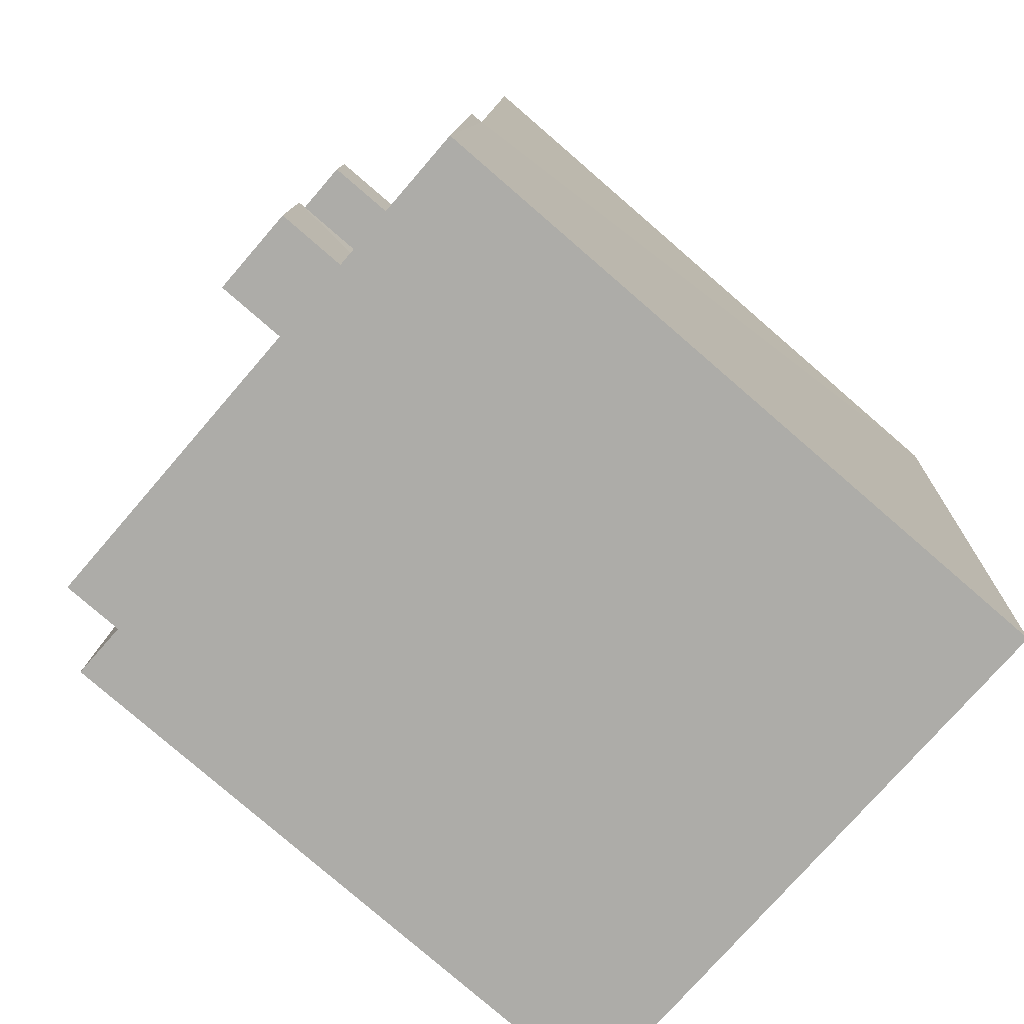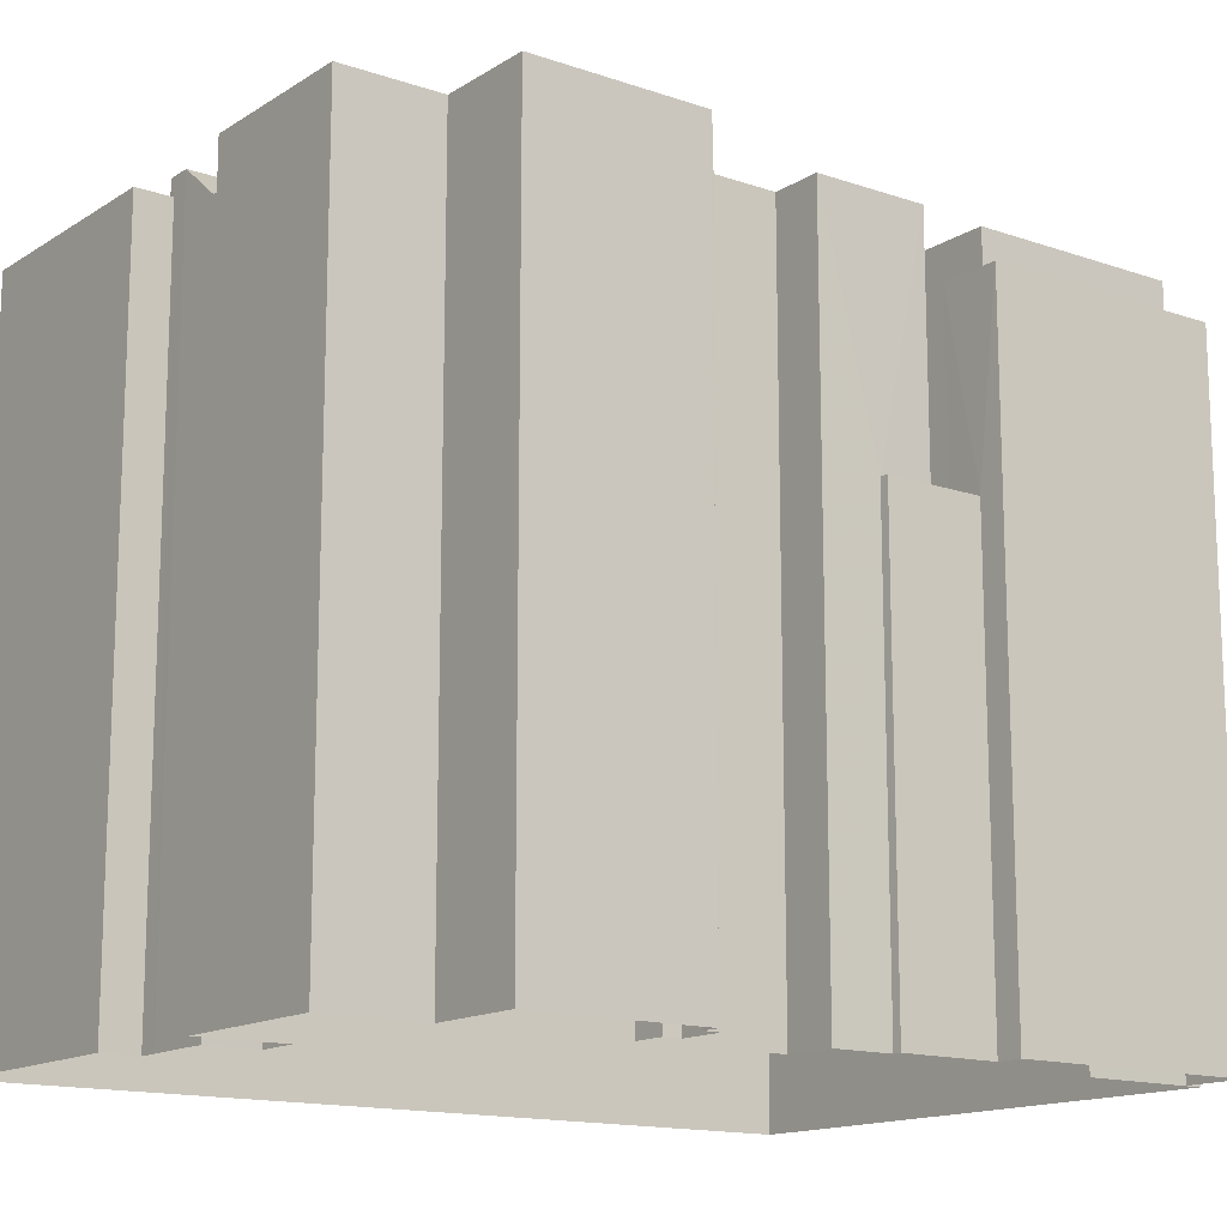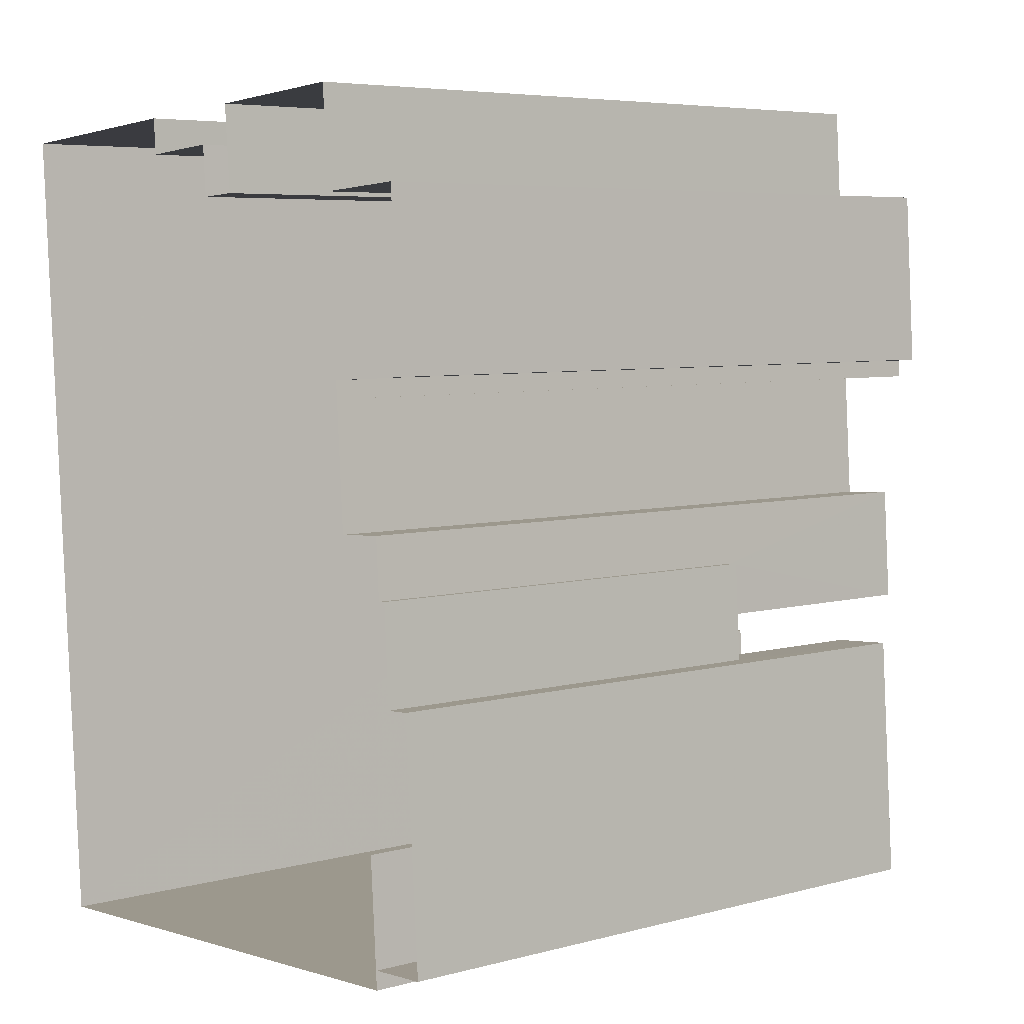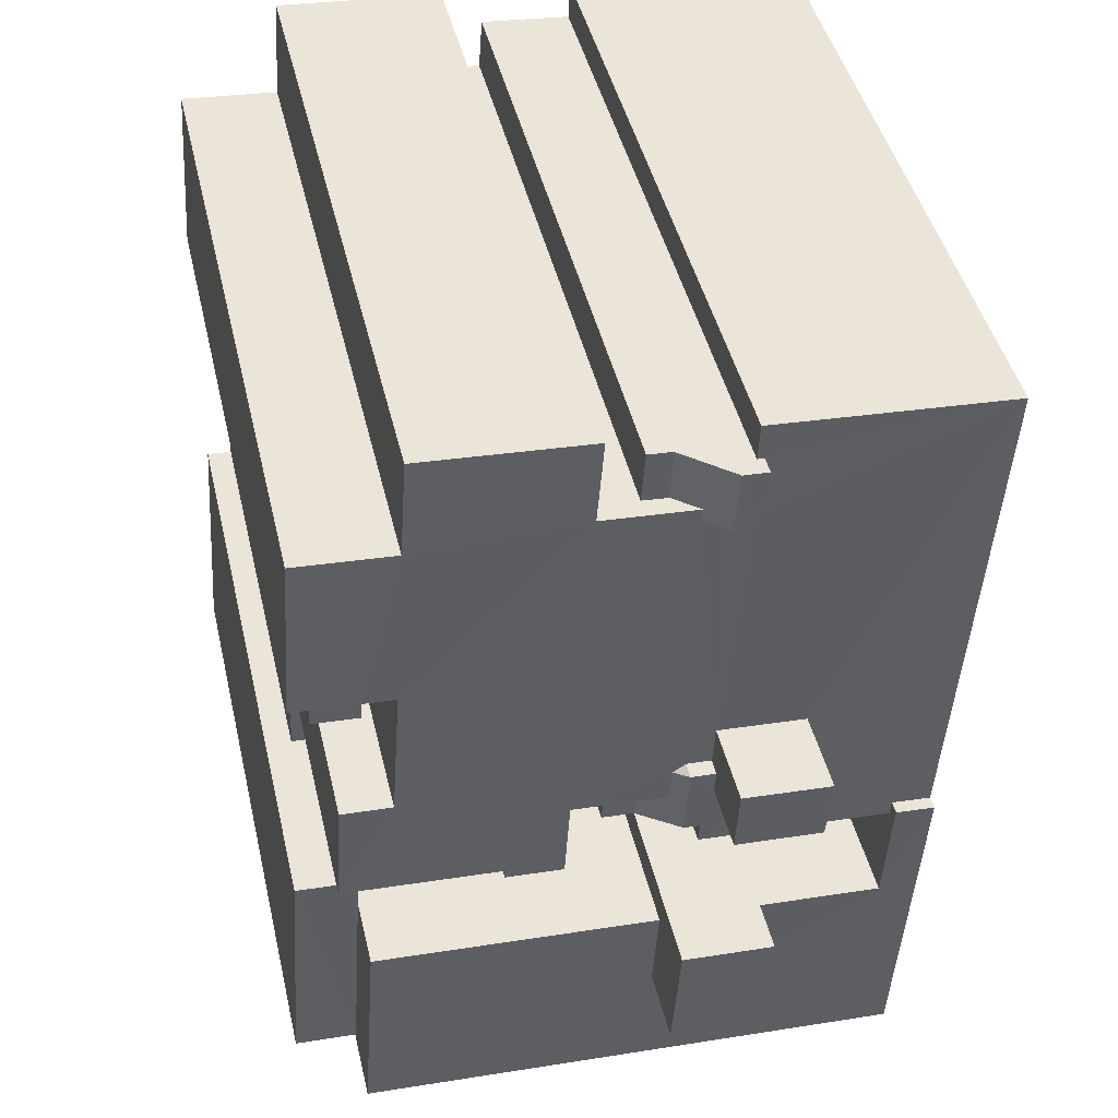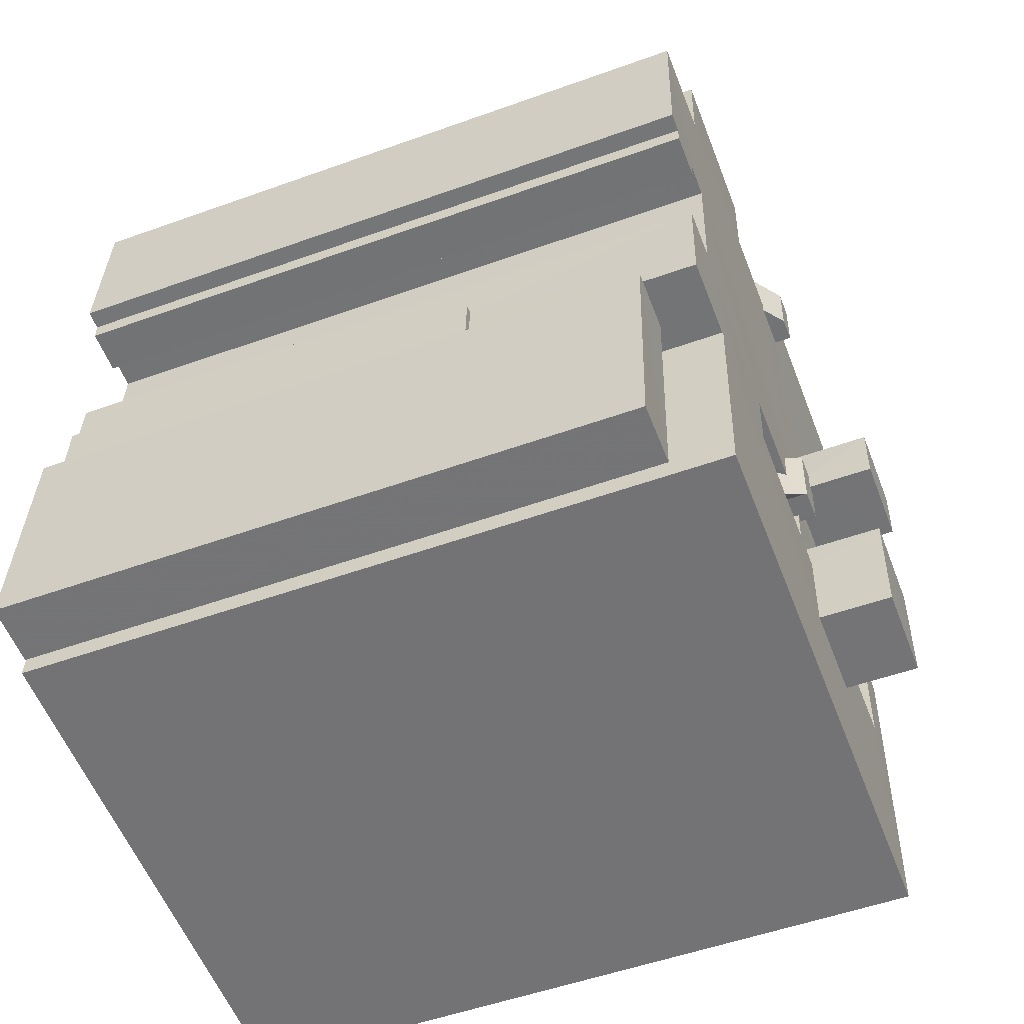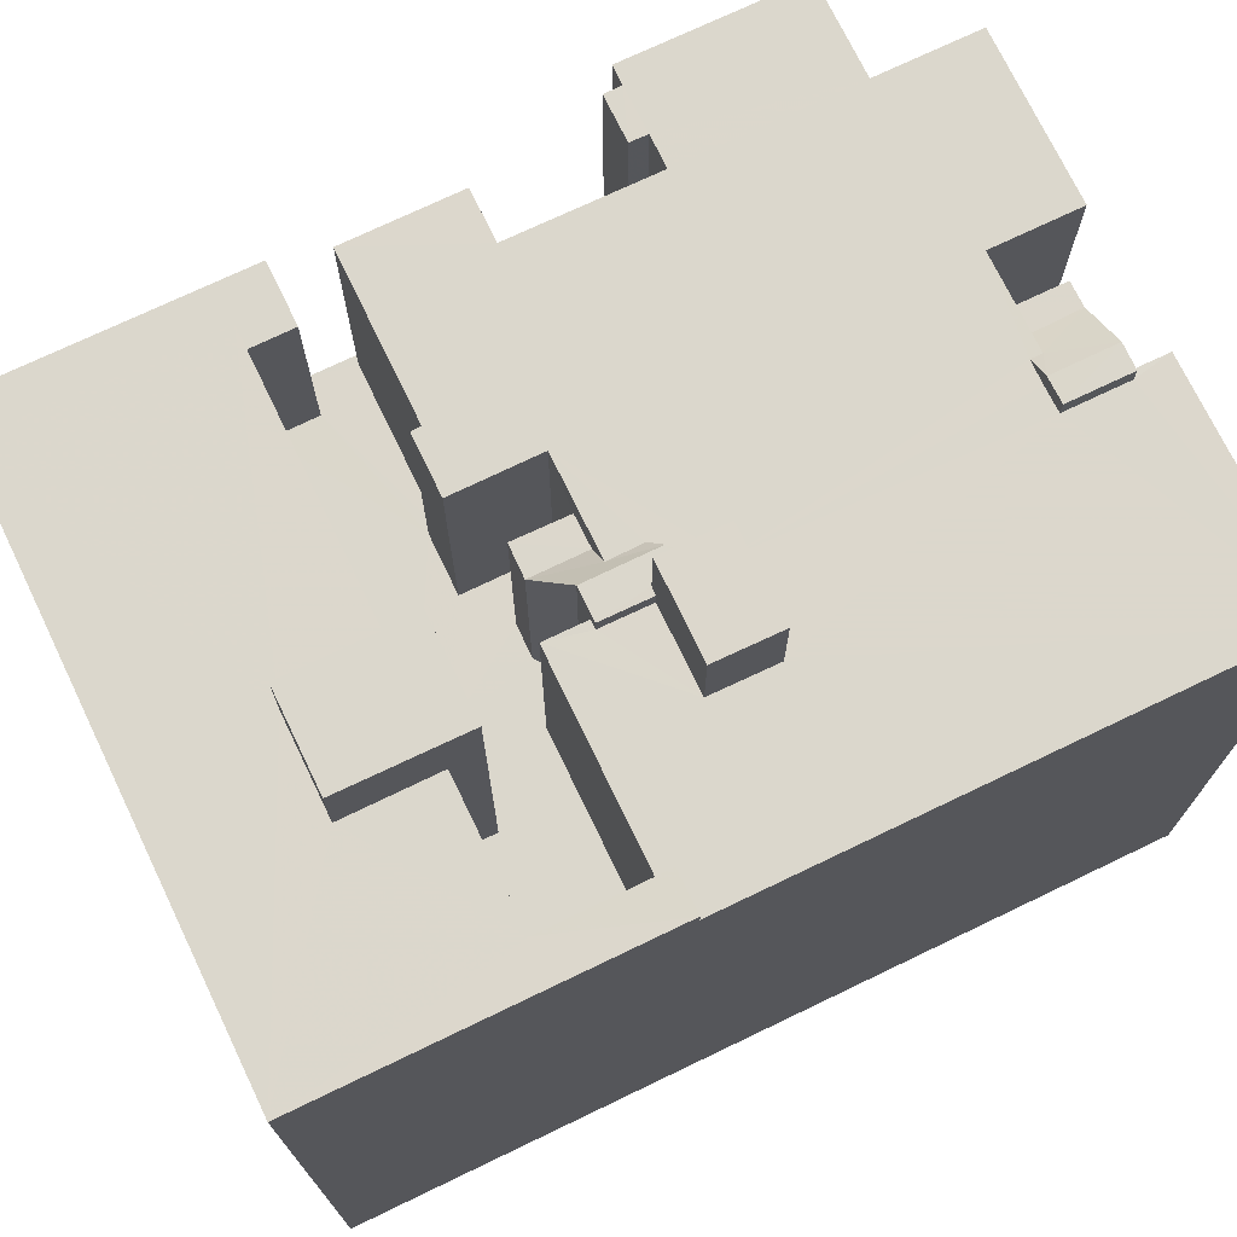
<metadata>
{"format":"obj","ext":"obj","renderer":"f3d","projection":"perspective","resolution":1024,"background":"white","views":[{"elev":-79.9,"azim":49.2,"up":"+Y"},{"elev":-14.5,"azim":-130.5,"up":"+Z"},{"elev":5.7,"azim":-129.6,"up":"+Y"},{"elev":44.3,"azim":-13.0,"up":"+Y"},{"elev":-52.7,"azim":-68.9,"up":"+Y"},{"elev":73.1,"azim":60.6,"up":"+Z"}]}
</metadata>
<code>
v -3.724e+05 -1.048e+05 27.47
v -3.724e+05 -1.048e+05 27.47
v -3.724e+05 -1.049e+05 27.47
v -3.725e+05 -1.049e+05 27.47
v -3.725e+05 -1.049e+05 27.47
v -3.724e+05 -1.048e+05 27.47
v -3.725e+05 -1.049e+05 27.47
v -3.725e+05 -1.049e+05 27.47
v -3.725e+05 -1.049e+05 27.47
v -3.724e+05 -1.048e+05 27.47
v -3.724e+05 -1.048e+05 27.47
v -3.724e+05 -1.048e+05 27.47
v -3.725e+05 -1.048e+05 27.47
v -3.725e+05 -1.048e+05 27.47
v -3.725e+05 -1.048e+05 27.47
v -3.725e+05 -1.049e+05 27.47
v -3.724e+05 -1.048e+05 27.47
v -3.725e+05 -1.048e+05 27.47
v -3.725e+05 -1.049e+05 27.47
v -3.724e+05 -1.048e+05 27.47
v -3.724e+05 -1.048e+05 27.47
v -3.724e+05 -1.048e+05 27.47
v -3.724e+05 -1.048e+05 27.47
v -3.725e+05 -1.048e+05 27.47
v -3.725e+05 -1.048e+05 27.47
v -3.725e+05 -1.048e+05 27.47
v -3.725e+05 -1.048e+05 27.47
v -3.724e+05 -1.048e+05 27.47
v -3.725e+05 -1.048e+05 27.47
v -3.725e+05 -1.048e+05 27.47
v -3.724e+05 -1.048e+05 57.92
v -3.724e+05 -1.048e+05 57.92
v -3.724e+05 -1.048e+05 57.92
v -3.724e+05 -1.048e+05 57.92
v -3.725e+05 -1.049e+05 48.24
v -3.725e+05 -1.049e+05 48.24
v -3.725e+05 -1.049e+05 48.24
v -3.725e+05 -1.048e+05 48.24
v -3.725e+05 -1.049e+05 48.24
v -3.725e+05 -1.049e+05 48.24
v -3.725e+05 -1.048e+05 48.24
v -3.724e+05 -1.049e+05 48.24
v -3.724e+05 -1.049e+05 48.24
v -3.724e+05 -1.049e+05 48.24
v -3.724e+05 -1.048e+05 48.24
v -3.725e+05 -1.048e+05 48.24
v -3.724e+05 -1.048e+05 48.24
v -3.724e+05 -1.048e+05 48.24
v -3.724e+05 -1.048e+05 48.24
v -3.724e+05 -1.049e+05 48.24
v -3.724e+05 -1.048e+05 48.24
v -3.724e+05 -1.049e+05 48.24
v -3.724e+05 -1.048e+05 48.24
v -3.724e+05 -1.048e+05 48.24
v -3.724e+05 -1.048e+05 48.24
v -3.724e+05 -1.048e+05 48.24
v -3.724e+05 -1.048e+05 48.24
v -3.724e+05 -1.048e+05 48.24
v -3.725e+05 -1.049e+05 59.93
v -3.725e+05 -1.049e+05 59.93
v -3.724e+05 -1.049e+05 59.93
v -3.724e+05 -1.049e+05 59.93
v -3.724e+05 -1.048e+05 59.93
v -3.724e+05 -1.048e+05 59.93
v -3.724e+05 -1.049e+05 59.93
v -3.724e+05 -1.049e+05 59.93
v -3.724e+05 -1.049e+05 59.93
v -3.724e+05 -1.049e+05 59.93
v -3.724e+05 -1.048e+05 60.18
v -3.724e+05 -1.048e+05 60.18
v -3.724e+05 -1.048e+05 60.18
v -3.724e+05 -1.048e+05 60.18
v -3.724e+05 -1.049e+05 63.31
v -3.724e+05 -1.049e+05 63.31
v -3.724e+05 -1.049e+05 63.31
v -3.724e+05 -1.049e+05 63.31
v -3.724e+05 -1.048e+05 58.46
v -3.724e+05 -1.048e+05 58.46
v -3.724e+05 -1.048e+05 58.46
v -3.724e+05 -1.048e+05 58.46
v -3.725e+05 -1.049e+05 57.12
v -3.725e+05 -1.049e+05 57.12
v -3.725e+05 -1.049e+05 57.12
v -3.725e+05 -1.049e+05 57.12
v -3.724e+05 -1.048e+05 59.33
v -3.724e+05 -1.048e+05 59.33
v -3.724e+05 -1.048e+05 60.11
v -3.724e+05 -1.048e+05 60.11
v -3.724e+05 -1.048e+05 59.33
v -3.724e+05 -1.048e+05 59.33
v -3.724e+05 -1.048e+05 59.33
v -3.725e+05 -1.048e+05 59.33
v -3.725e+05 -1.048e+05 59.33
v -3.724e+05 -1.048e+05 59.33
v -3.724e+05 -1.048e+05 59.33
v -3.724e+05 -1.048e+05 59.33
v -3.725e+05 -1.048e+05 59.33
v -3.725e+05 -1.048e+05 59.33
v -3.725e+05 -1.048e+05 59.33
v -3.725e+05 -1.048e+05 59.33
v -3.724e+05 -1.048e+05 59.33
v -3.724e+05 -1.048e+05 59.33
v -3.724e+05 -1.048e+05 59.33
v -3.724e+05 -1.048e+05 59.33
v -3.724e+05 -1.048e+05 59.33
v -3.724e+05 -1.048e+05 59.33
v -3.724e+05 -1.048e+05 59.33
v -3.724e+05 -1.048e+05 59.33
v -3.724e+05 -1.048e+05 59.33
v -3.725e+05 -1.048e+05 59.33
v -3.725e+05 -1.048e+05 59.33
v -3.724e+05 -1.048e+05 59.33
v -3.724e+05 -1.048e+05 59.33
v -3.724e+05 -1.048e+05 59.33
v -3.725e+05 -1.048e+05 59.33
v -3.724e+05 -1.048e+05 59.33
v -3.724e+05 -1.048e+05 59.33
v -3.724e+05 -1.048e+05 59.33
v -3.724e+05 -1.048e+05 59.33
v -3.724e+05 -1.048e+05 59.33
v -3.724e+05 -1.048e+05 59.33
v -3.724e+05 -1.048e+05 59.33
v -3.724e+05 -1.048e+05 59.33
v -3.724e+05 -1.048e+05 59.33
v -3.724e+05 -1.048e+05 59.33
v -3.724e+05 -1.048e+05 59.33
v -3.724e+05 -1.048e+05 60.11
v -3.724e+05 -1.048e+05 60.11
v -3.724e+05 -1.048e+05 60.11
v -3.724e+05 -1.048e+05 60.11
v -3.724e+05 -1.048e+05 63.23
v -3.724e+05 -1.048e+05 63.23
v -3.724e+05 -1.048e+05 63.23
v -3.724e+05 -1.048e+05 63.23
f 1 2 3
f 3 4 5
f 1 6 2
f 7 8 9
f 10 11 12
f 13 14 15
f 8 16 9
f 10 17 11
f 18 15 17
f 9 19 5
f 20 21 22
f 20 23 21
f 19 24 25
f 9 16 19
f 20 22 1
f 25 26 27
f 20 28 10
f 29 30 13
f 27 28 20
f 28 18 17
f 29 13 18
f 20 1 3
f 5 27 3
f 13 15 18
f 10 28 17
f 5 19 27
f 27 19 25
f 27 20 3
f 9 5 36
f 35 9 36
f 31 32 33
f 31 34 32
f 35 36 37
f 38 39 40
f 37 40 35
f 39 38 41
f 42 43 44
f 45 43 42
f 41 38 46
f 47 48 49
f 50 51 52
f 37 52 53
f 54 50 43
f 55 56 54
f 54 43 45
f 38 40 57
f 47 51 48
f 56 58 54
f 51 53 52
f 40 53 57
f 48 50 58
f 53 40 37
f 51 50 48
f 58 50 54
f 59 60 61
f 62 59 61
f 63 64 65
f 60 66 61
f 63 65 66
f 67 65 68
f 61 66 67
f 65 67 66
f 69 70 71
f 69 72 70
f 73 74 75
f 76 73 75
f 77 78 79
f 77 80 78
f 81 82 83
f 84 81 83
f 31 33 85
f 86 85 87
f 87 85 88
f 85 33 88
f 89 90 91
f 92 89 93
f 94 95 96
f 97 92 93
f 98 99 100
f 101 102 103
f 103 95 94
f 104 102 101
f 85 86 105
f 91 105 89
f 96 106 107
f 104 108 109
f 110 111 98
f 112 113 114
f 99 115 114
f 113 112 116
f 106 95 117
f 105 118 93
f 119 109 108
f 120 86 121
f 115 118 114
f 98 111 115
f 122 120 121
f 112 123 124
f 120 125 126
f 120 126 123
f 103 102 95
f 104 109 125
f 102 125 120
f 105 93 89
f 96 95 106
f 99 98 115
f 102 104 125
f 120 105 86
f 118 112 114
f 118 105 120
f 112 120 123
f 112 118 120
f 127 128 88
f 88 128 87
f 127 129 128
f 87 128 130
f 131 132 133
f 131 134 132
f 123 71 124
f 71 70 124
f 124 78 80
f 124 70 78
f 99 15 14
f 100 99 14
f 98 13 30
f 110 98 30
f 61 75 74
f 61 67 75
f 62 37 59
f 62 52 37
f 39 41 24
f 19 39 24
f 5 4 36
f 4 60 36
f 36 59 37
f 36 60 59
f 49 48 32
f 34 49 32
f 115 18 28
f 118 115 28
f 19 16 39
f 16 81 39
f 39 84 40
f 39 81 84
f 102 133 132
f 95 102 132
f 44 65 42
f 44 68 65
f 66 4 3
f 66 60 4
f 22 78 70
f 22 21 78
f 82 8 7
f 83 82 7
f 56 107 88
f 88 107 127
f 56 55 107
f 127 107 106
f 99 17 15
f 99 114 17
f 50 62 73
f 73 62 74
f 50 52 62
f 74 62 61
f 33 58 56
f 88 33 56
f 117 127 106
f 117 129 127
f 128 134 130
f 134 131 130
f 130 120 122
f 130 131 120
f 48 58 33
f 32 48 33
f 1 22 119
f 22 70 119
f 119 72 109
f 119 70 72
f 23 78 21
f 23 79 78
f 26 46 97
f 97 46 92
f 26 25 46
f 92 46 38
f 121 86 87
f 116 12 11
f 113 116 11
f 57 89 92
f 38 57 92
f 104 2 6
f 108 104 6
f 120 131 133
f 102 120 133
f 64 94 65
f 65 94 42
f 64 103 94
f 42 94 45
f 125 69 126
f 126 71 123
f 126 69 71
f 113 11 17
f 114 113 17
f 47 105 91
f 51 47 91
f 97 93 27
f 26 97 27
f 110 30 29
f 111 110 29
f 55 54 96
f 107 55 96
f 34 47 49
f 47 34 105
f 85 105 34
f 85 34 31
f 77 10 112
f 77 112 124
f 20 10 77
f 77 124 80
f 93 118 28
f 27 93 28
f 76 50 73
f 76 43 50
f 57 90 89
f 57 53 90
f 111 29 18
f 115 111 18
f 103 64 63
f 101 103 63
f 130 121 87
f 130 122 121
f 134 129 132
f 132 129 95
f 134 128 129
f 95 129 117
f 53 91 90
f 53 51 91
f 94 96 54
f 45 94 54
f 1 108 6
f 1 119 108
f 20 77 79
f 23 20 79
f 25 24 41
f 46 25 41
f 116 10 12
f 116 112 10
f 2 104 101
f 2 101 3
f 101 66 3
f 101 63 66
f 7 35 83
f 83 35 84
f 7 9 35
f 84 35 40
f 125 72 69
f 125 109 72
f 100 14 13
f 98 100 13
f 44 43 68
f 43 76 68
f 68 75 67
f 68 76 75
f 82 16 8
f 82 81 16

</code>
